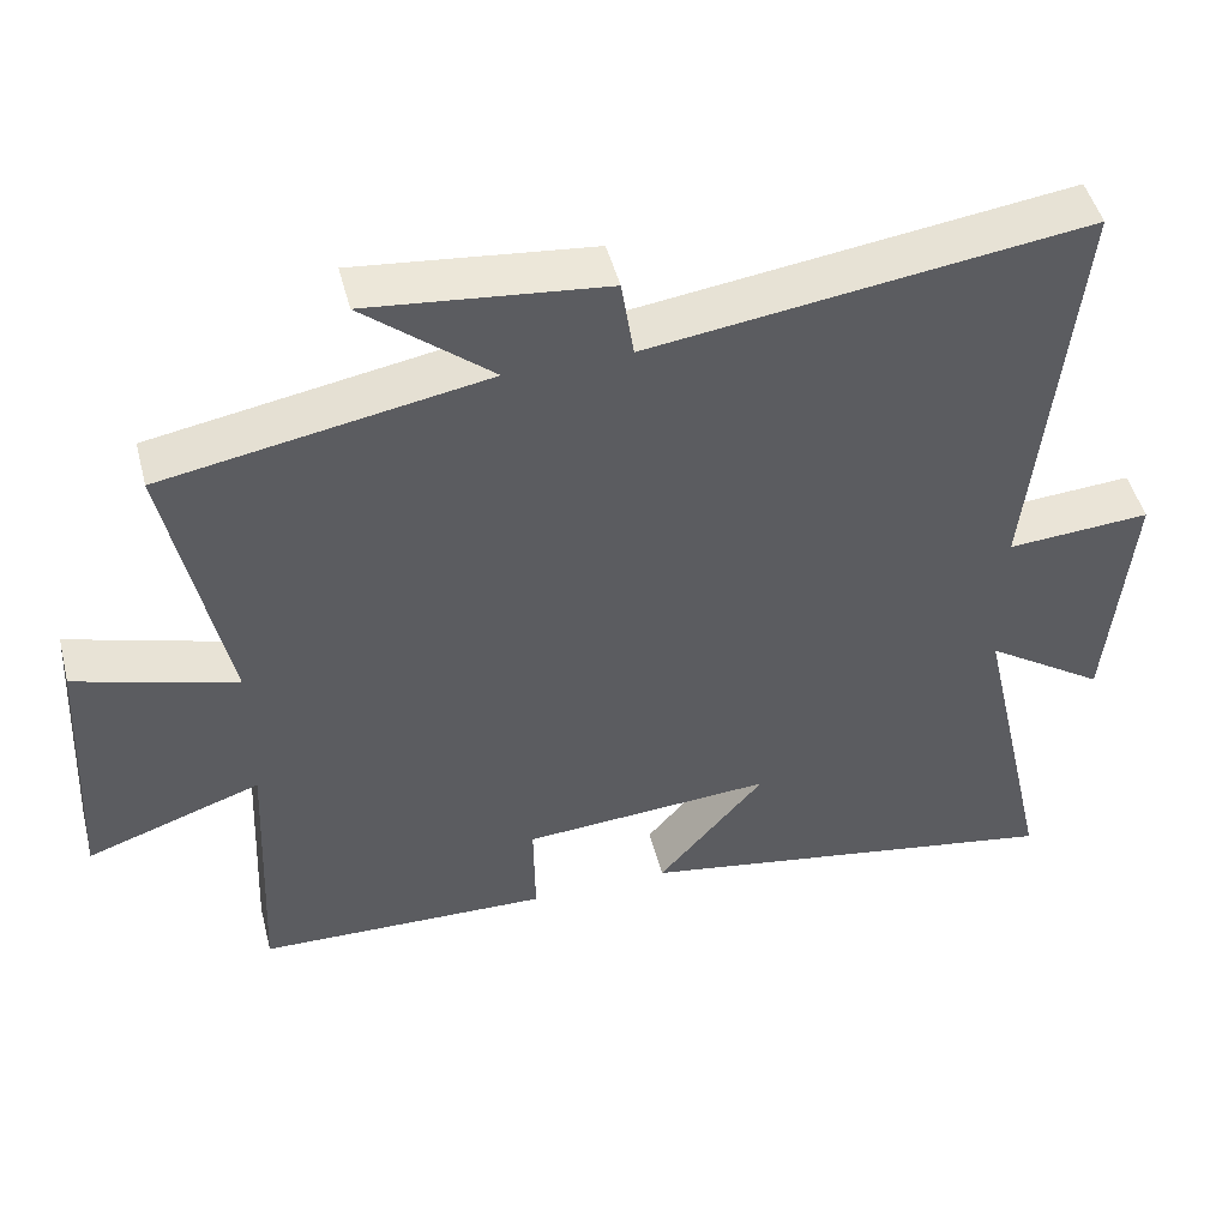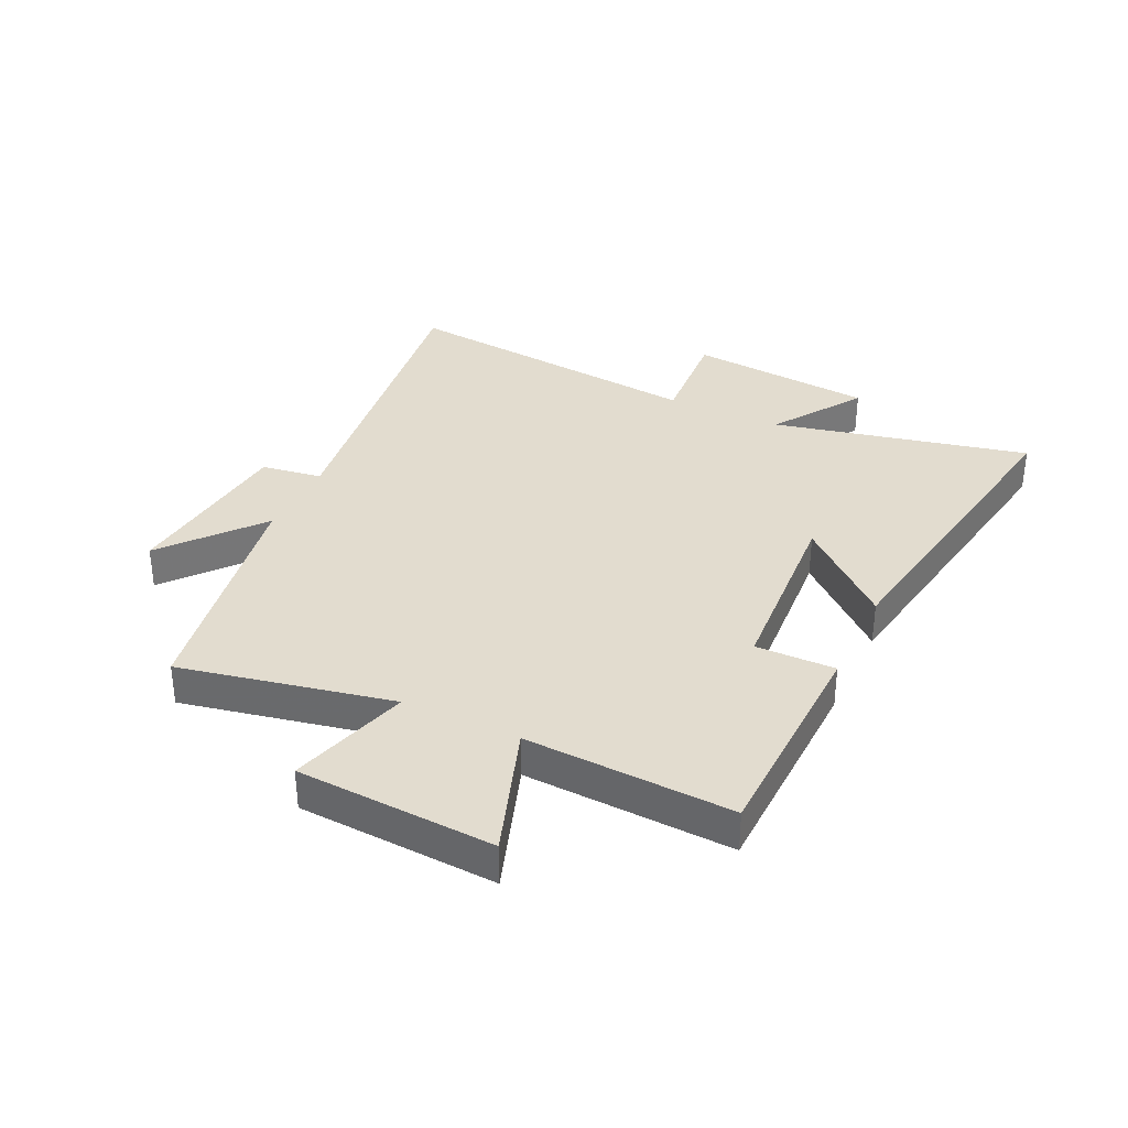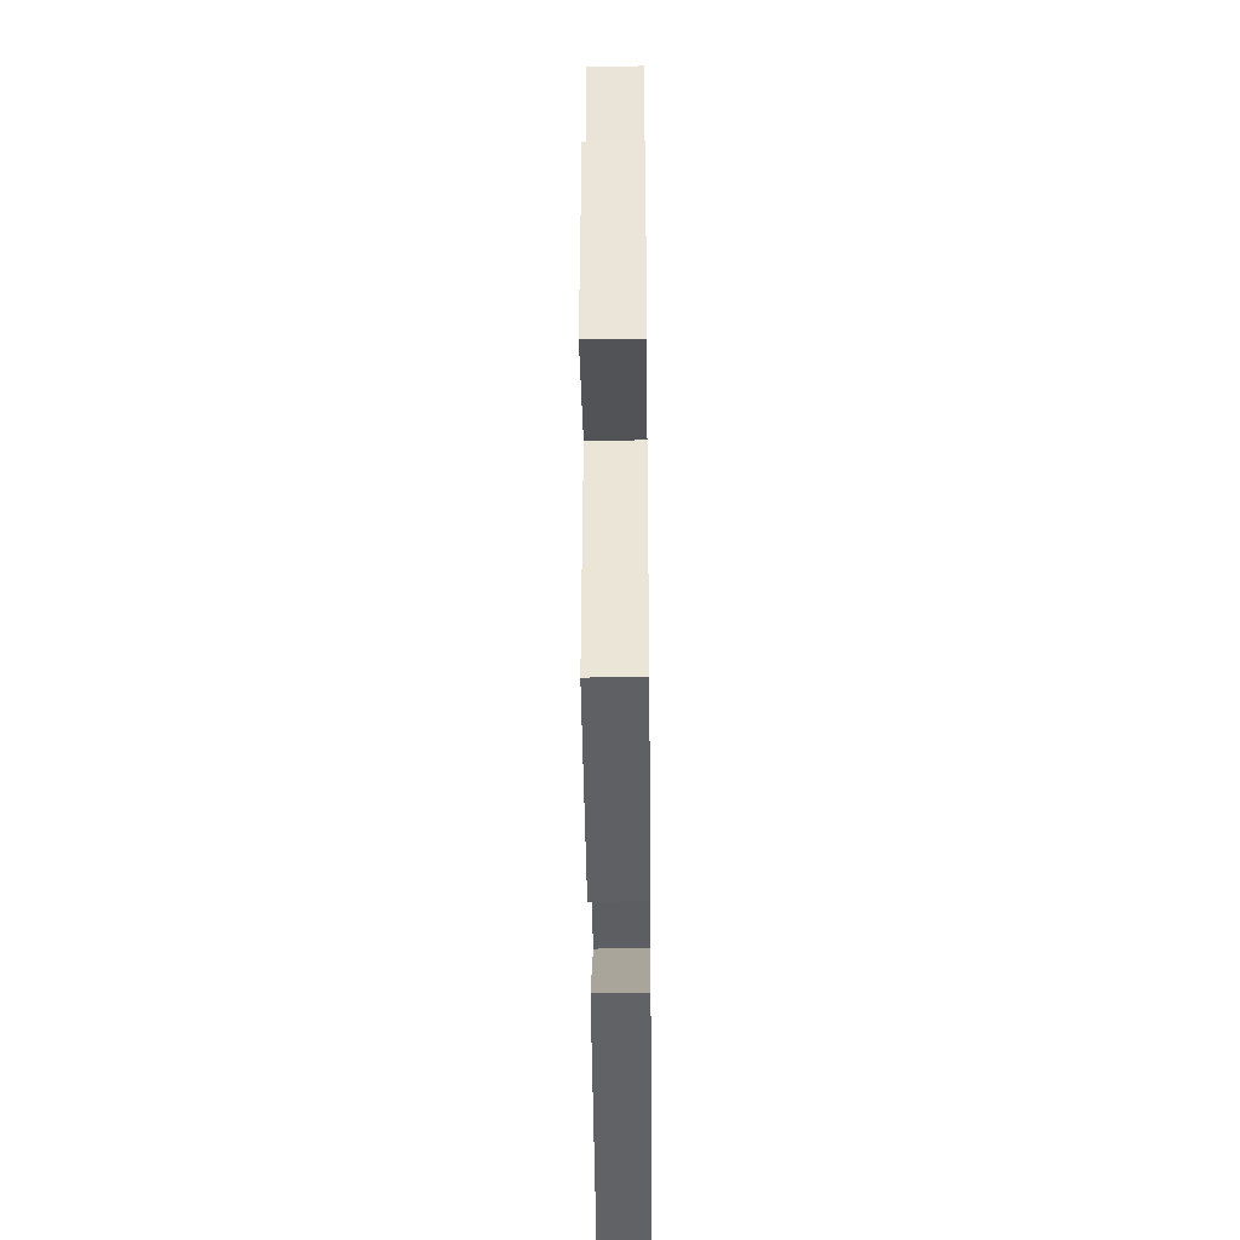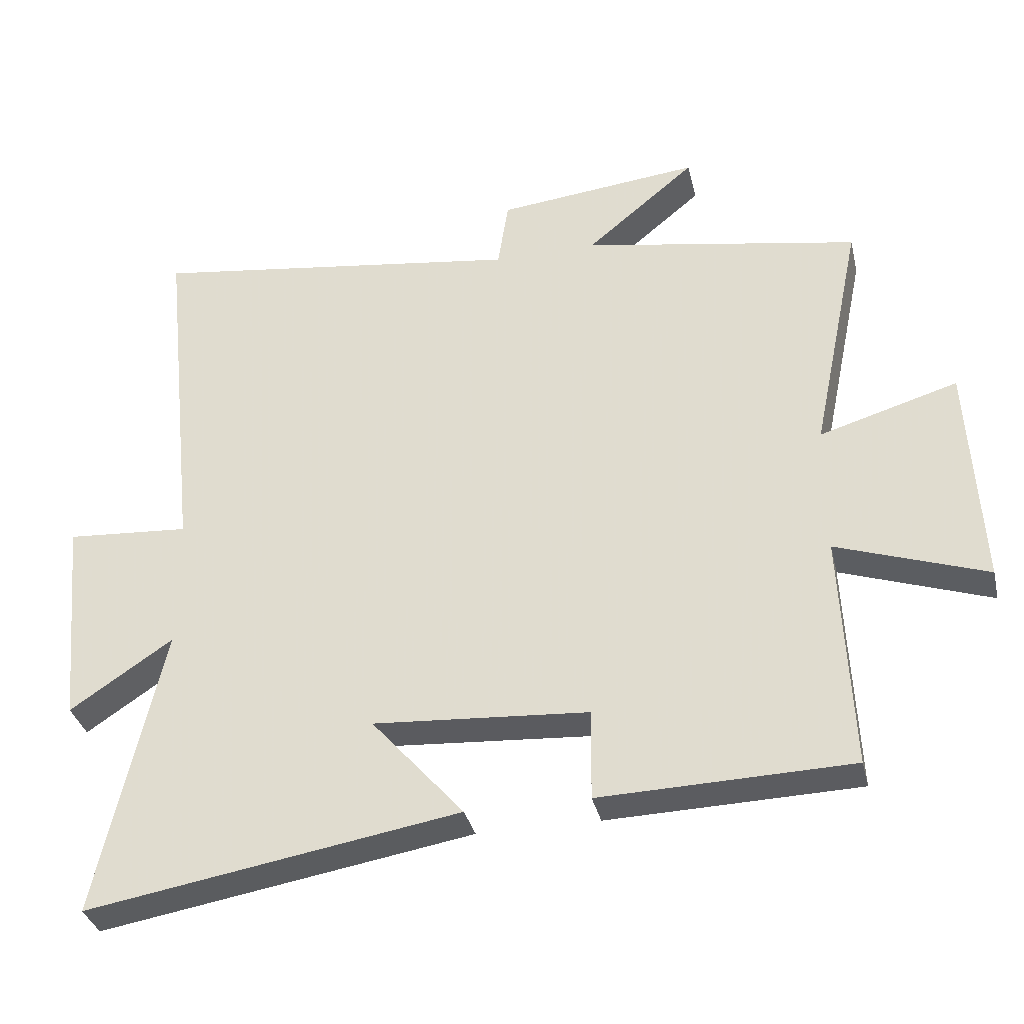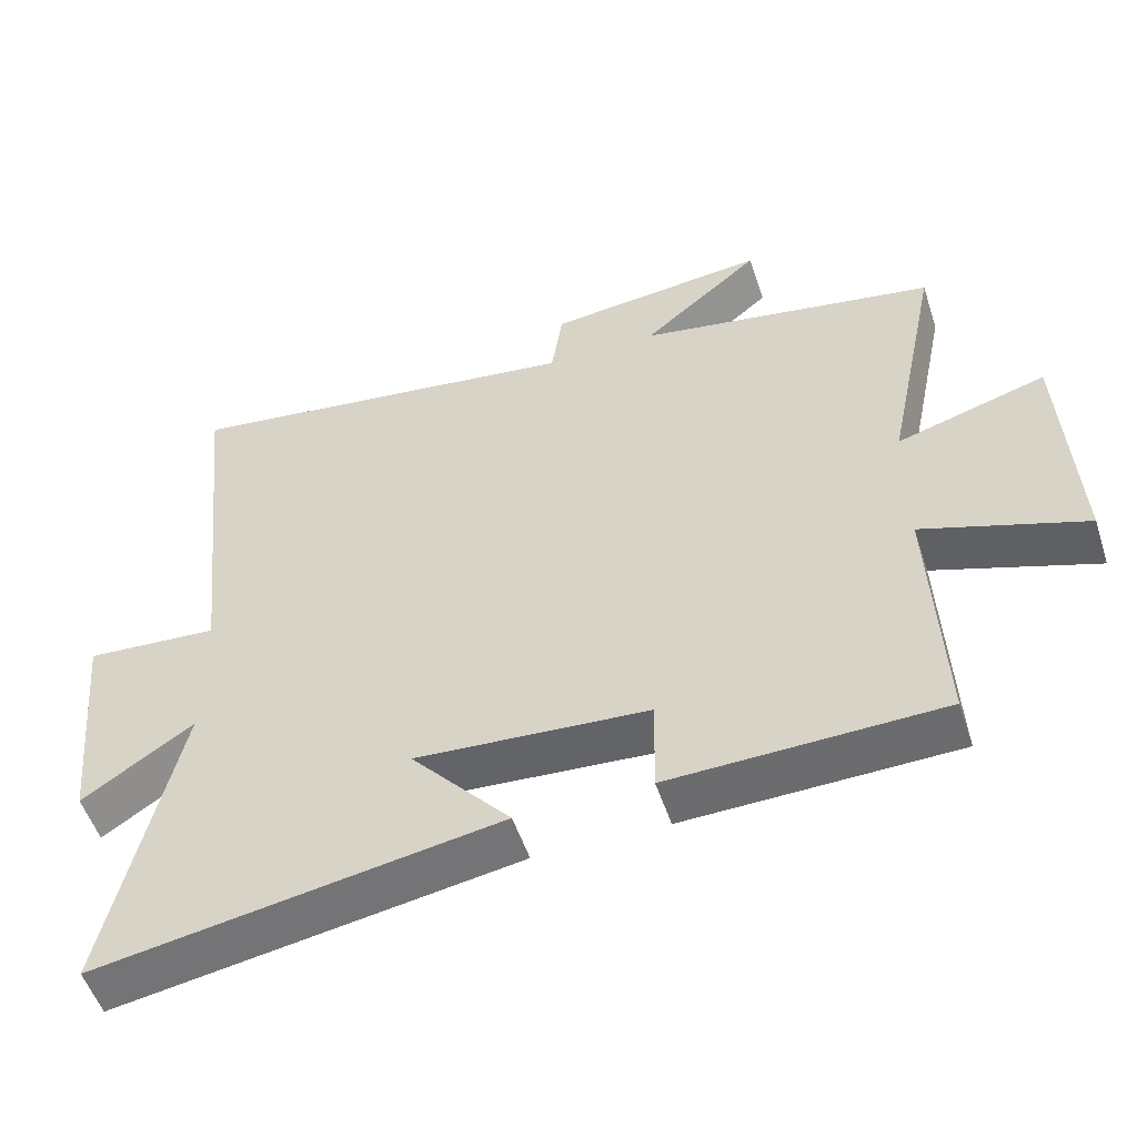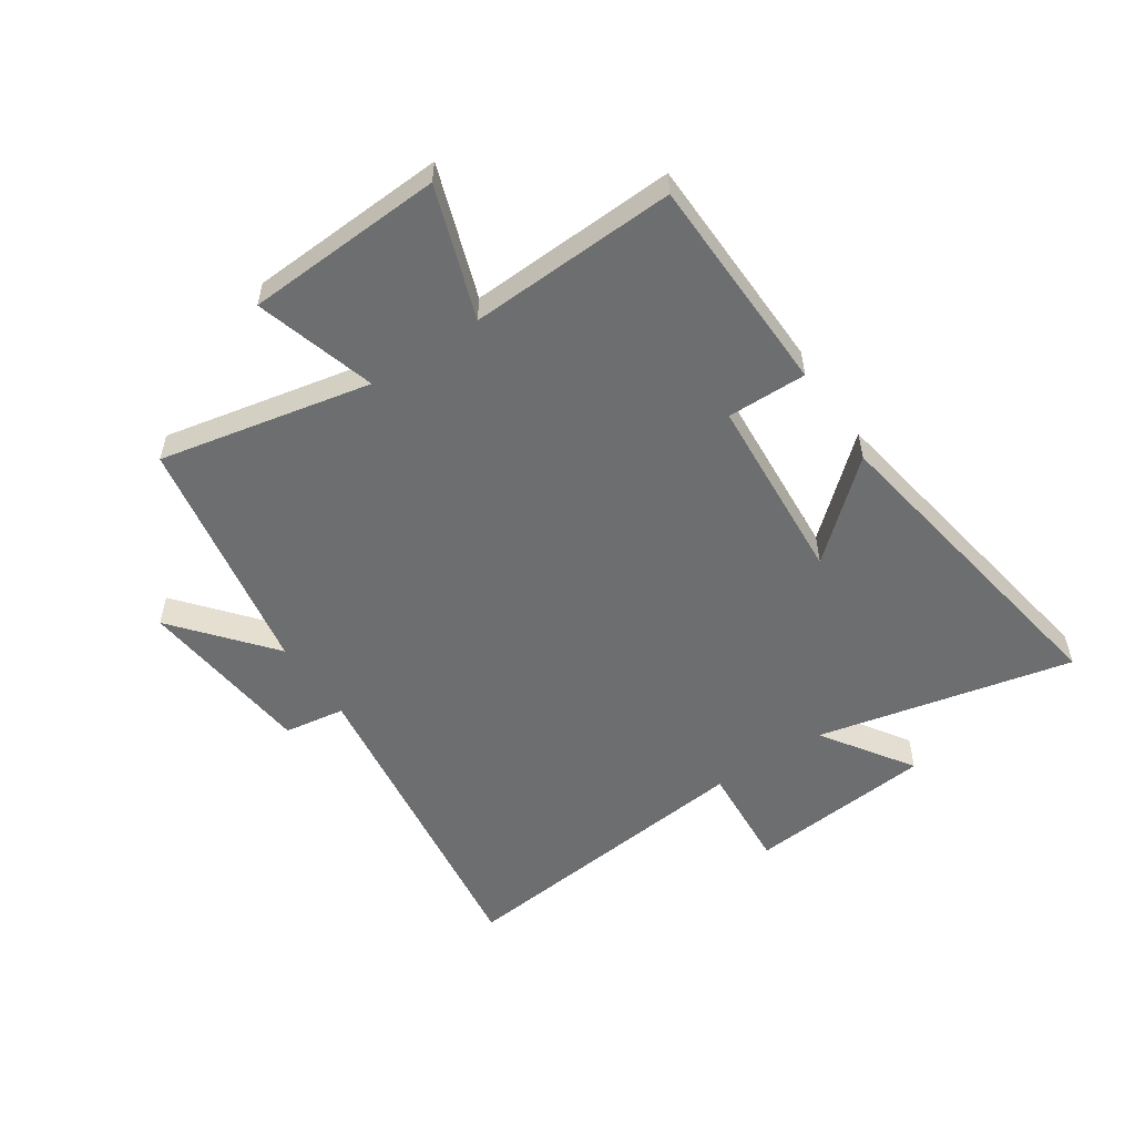
<metadata>
{"format":"obj","ext":"obj","renderer":"f3d","projection":"perspective","resolution":1024,"background":"white","views":[{"elev":47.8,"azim":165.7,"up":"+Z"},{"elev":34.6,"azim":115.4,"up":"+Y"},{"elev":-41.2,"azim":90.6,"up":"+Z"},{"elev":-34.4,"azim":13.0,"up":"+Z"},{"elev":-52.9,"azim":18.1,"up":"+Z"},{"elev":-54.2,"azim":123.8,"up":"+Y"}]}
</metadata>
<code>
v 0.516 0.07 -0.49
v 0.141 0.07 -0.5
v 0.143 0.07 -0.364
v -0.179 0.07 -0.342
v -0.041 0.07 -0.5
v -0.598 0.07 -0.593
v -0.5 0.07 -0.156
v -0.654 0.07 -0.259
v -0.684 0.07 0.059
v -0.5 0.07 0.046
v -0.556 0.07 0.577
v 0.005 0.07 0.5
v 0.021 0.07 0.604
v 0.325 0.07 0.636
v 0.161 0.07 0.5
v 0.575 0.07 0.426
v 0.5 0.07 0.064
v 0.706 0.07 0.125
v 0.724 0.07 -0.213
v 0.5 0.07 -0.136
v 0.516 0 -0.49
v 0.141 0 -0.5
v 0.143 0 -0.364
v -0.179 0 -0.342
v -0.041 0 -0.5
v -0.598 0 -0.593
v -0.5 0 -0.156
v -0.654 0 -0.259
v -0.684 0 0.059
v -0.5 0 0.046
v -0.556 0 0.577
v 0.005 0 0.5
v 0.021 0 0.604
v 0.325 0 0.636
v 0.161 0 0.5
v 0.575 0 0.426
v 0.5 0 0.064
v 0.706 0 0.125
v 0.724 0 -0.213
v 0.5 0 -0.136
f 17 18 19 20
f 15 16 17
f 15 17 20
f 12 13 14 15
f 12 15 20 1
f 10 11 12 1
f 7 8 9 10
f 4 5 6 7
f 3 4 7 10
f 1 2 3
f 1 3 10
f 40 39 38 37
f 37 36 35
f 40 37 35
f 35 34 33 32
f 21 40 35 32
f 21 32 31 30
f 30 29 28 27
f 27 26 25 24
f 30 27 24 23
f 23 22 21
f 30 23 21
f 1 21 22 2
f 2 22 23 3
f 3 23 24 4
f 4 24 25 5
f 5 25 26 6
f 6 26 27 7
f 7 27 28 8
f 8 28 29 9
f 9 29 30 10
f 10 30 31 11
f 11 31 32 12
f 12 32 33 13
f 13 33 34 14
f 14 34 35 15
f 15 35 36 16
f 16 36 37 17
f 17 37 38 18
f 18 38 39 19
f 19 39 40 20
f 20 40 21 1

</code>
